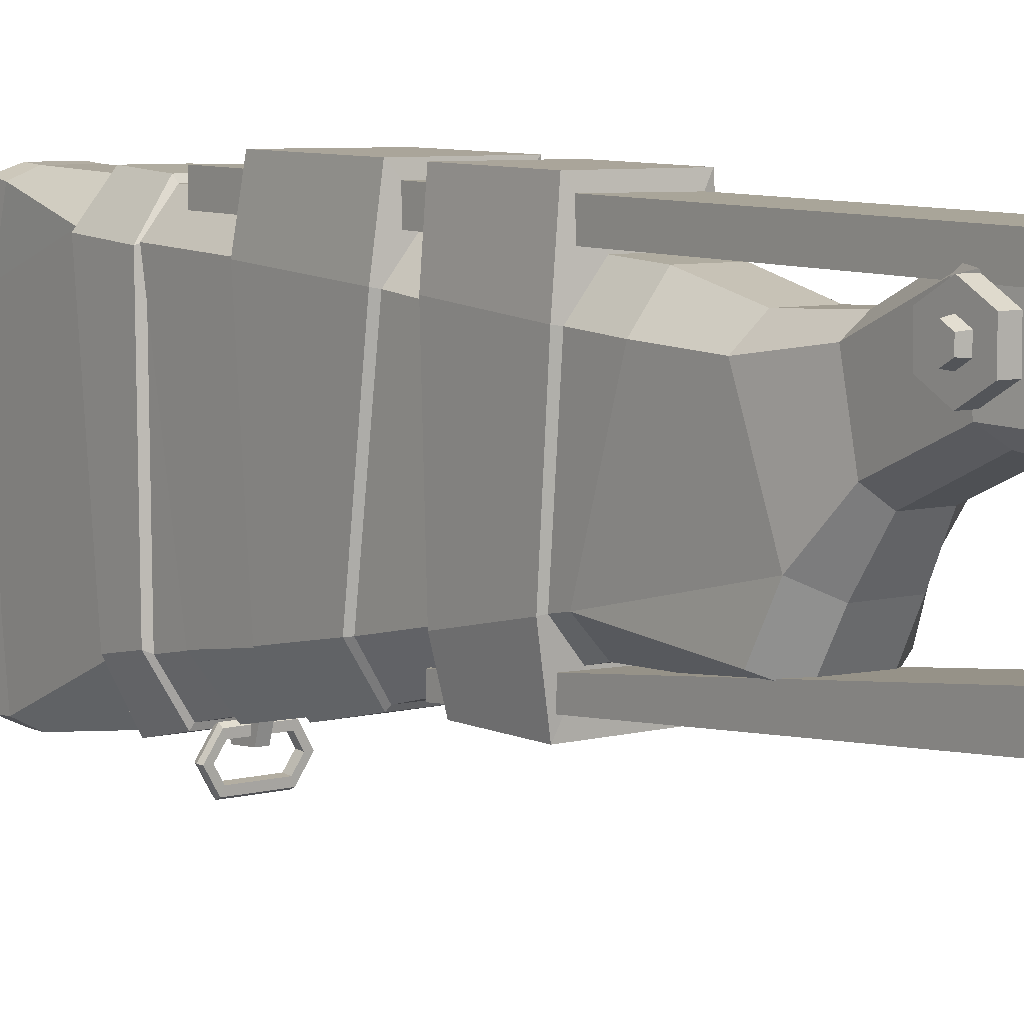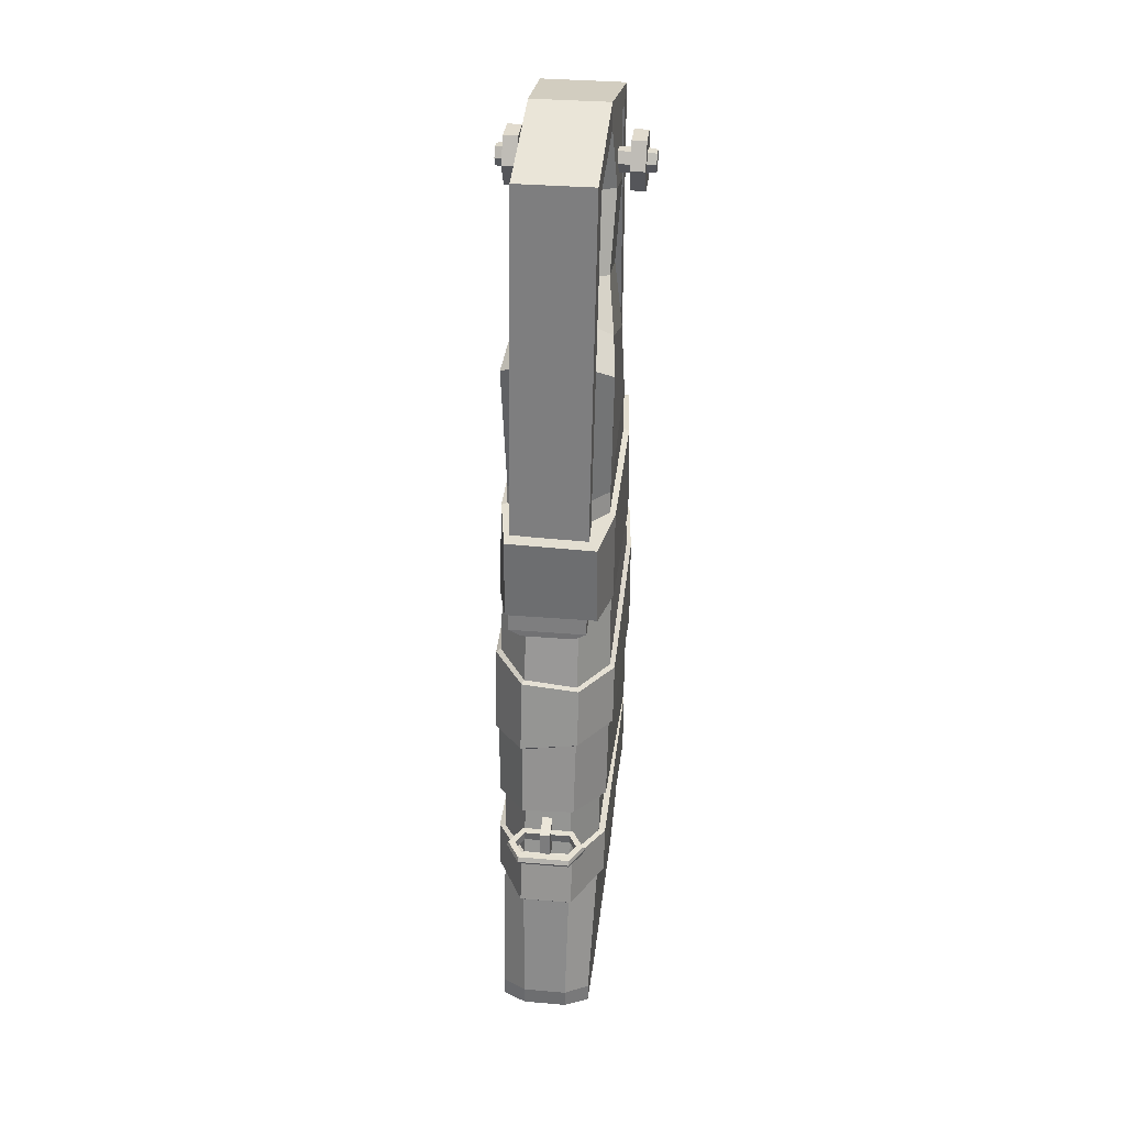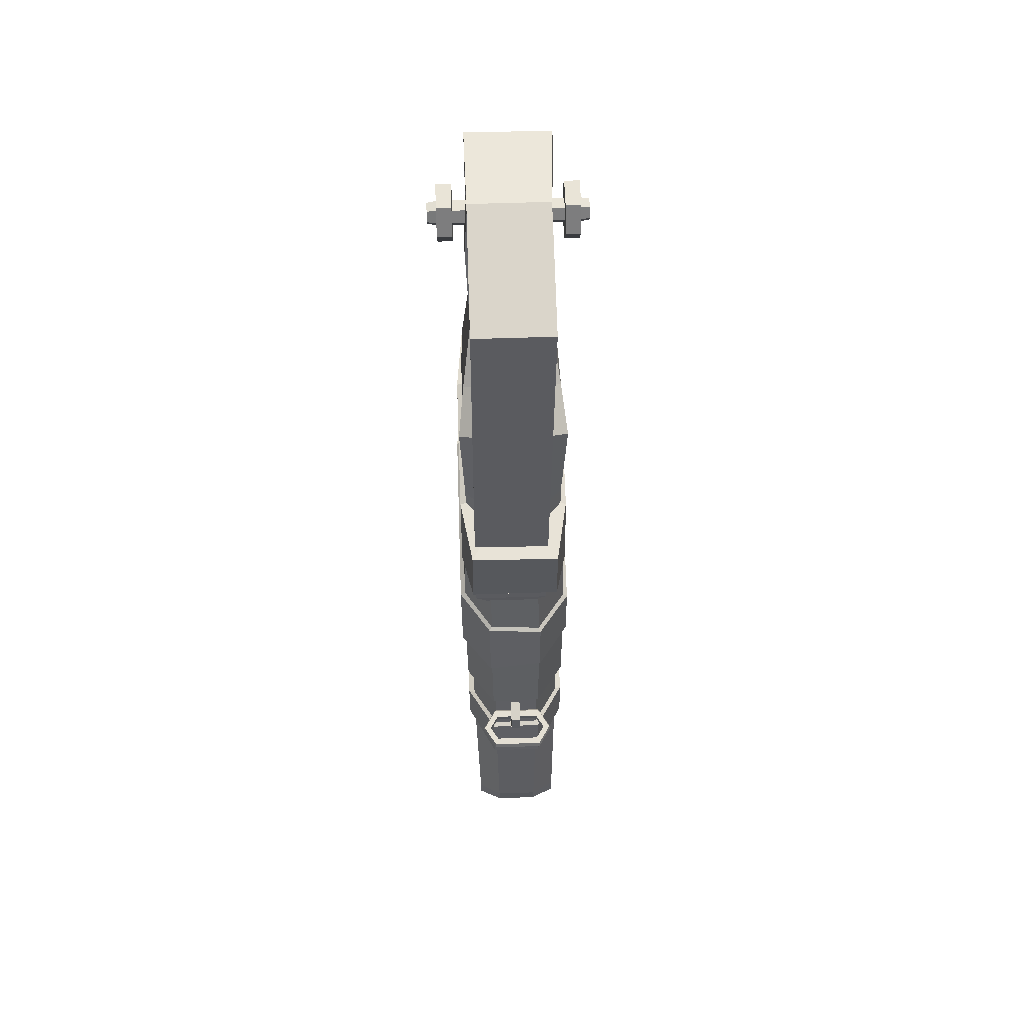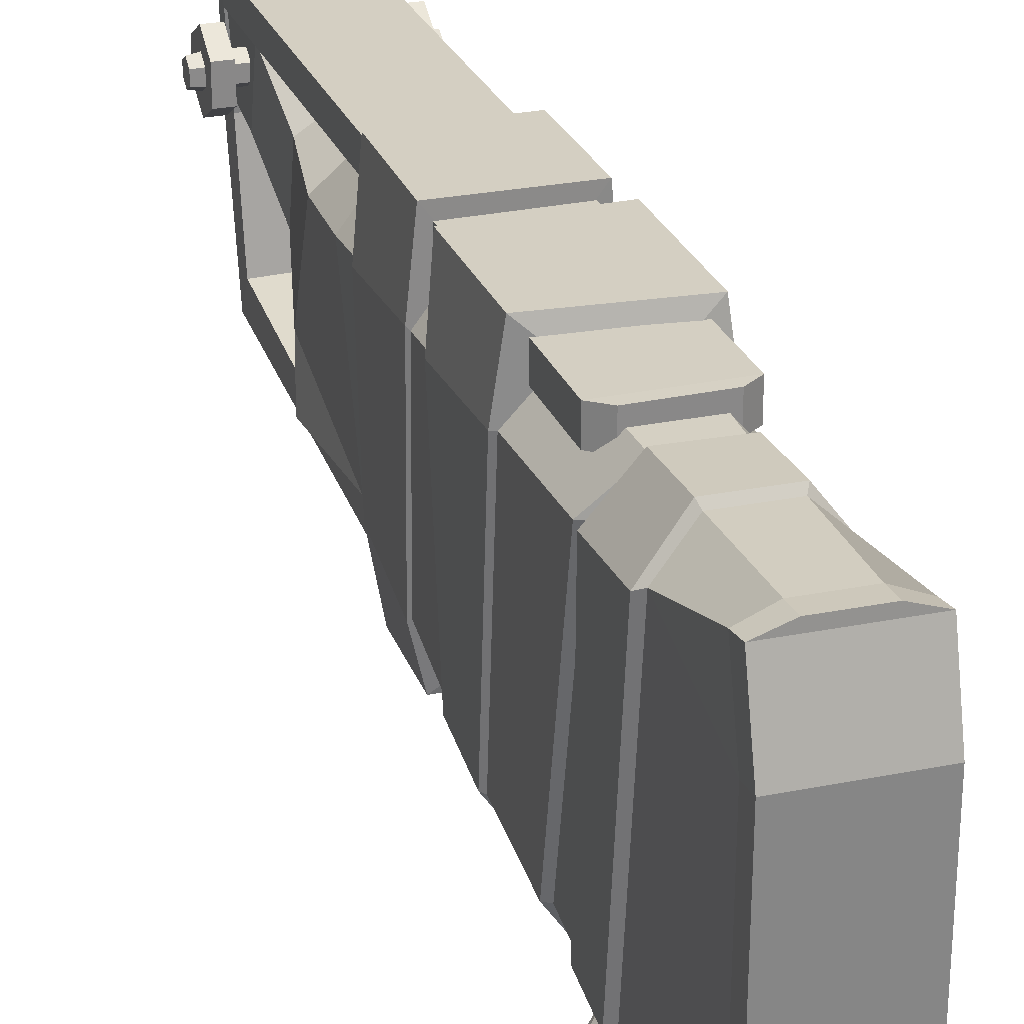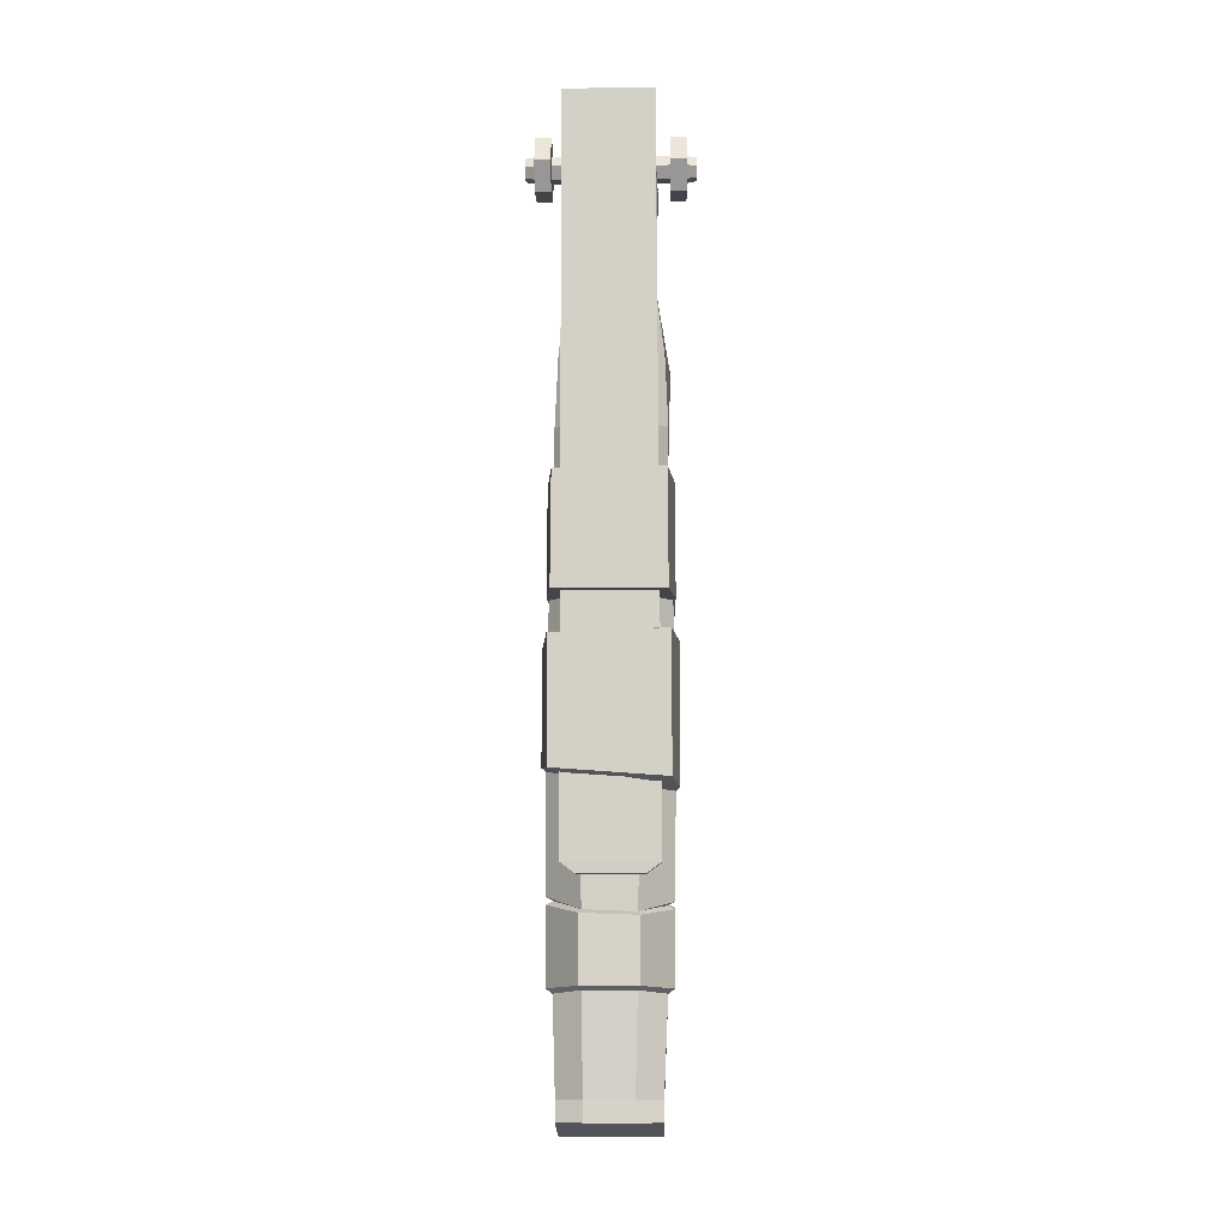
<metadata>
{"format":"obj","ext":"obj","renderer":"f3d","projection":"perspective","resolution":1024,"background":"white","views":[{"elev":6.6,"azim":-38.1,"up":"+Y"},{"elev":33.8,"azim":6.5,"up":"+Z"},{"elev":61.1,"azim":-1.9,"up":"+Z"},{"elev":26.8,"azim":162.5,"up":"+Y"},{"elev":-8.5,"azim":-178.7,"up":"+Z"}]}
</metadata>
<code>
v -2.776 -0.1904 -0.3298
v -2.776 0.1904 -0.3298
v -2.776 0.3808 0
v -2.776 0.1904 0.3298
v -2.776 -0.1904 0.3298
v -2.776 -0.3808 0
v 2.776 -0.1904 -0.3298
v 2.776 0.1904 -0.3298
v 2.776 0.3808 0
v 2.776 0.1904 0.3298
v 2.776 -0.1904 0.3298
v 2.776 -0.3808 0
v -2.776 0 0
v 2.776 0 0
v 2.446 -0.2199 -0.3809
v 2.446 -0.4398 0
v 2.446 -0.2199 0.3809
v 2.446 0.2199 0.3809
v 2.446 0.4398 0
v 2.446 0.2199 -0.3809
v -2.446 -0.2199 -0.3809
v -2.446 0.2199 -0.3809
v -2.446 0.4398 0
v -2.446 0.2199 0.3809
v -2.446 -0.2199 0.3809
v -2.446 -0.4398 0
v -1.919 -0.2199 -0.3809
v -1.919 -0.4398 0
v -1.919 -0.2199 0.3809
v -1.919 0.2199 0.3809
v -1.919 0.4398 0
v -1.919 0.2199 -0.3809
v 1.919 -0.2199 -0.3809
v 1.919 0.2199 -0.3809
v 1.919 0.4398 0
v 1.919 0.2199 0.3809
v 1.919 -0.2199 0.3809
v 1.919 -0.4398 0
v 1.919 -0.5204 -0.9013
v 1.919 0.5204 -0.9013
v 2.446 0.5204 -0.9013
v 2.446 -0.5204 -0.9013
v 1.919 1.041 0
v 2.446 1.041 0
v 1.919 0.5204 0.9013
v 2.446 0.5204 0.9013
v 1.919 -0.5204 0.9013
v 2.446 -0.5204 0.9013
v 1.919 -1.041 0
v 2.446 -1.041 0
v -2.446 -0.5204 -0.9013
v -2.446 0.5204 -0.9013
v -1.919 0.5204 -0.9013
v -1.919 -0.5204 -0.9013
v -2.446 1.041 0
v -1.919 1.041 0
v -2.446 0.5204 0.9013
v -1.919 0.5204 0.9013
v -2.446 -0.5204 0.9013
v -1.919 -0.5204 0.9013
v -2.446 -1.041 0
v -1.919 -1.041 0
v -0.7935 -9.361 -22.69
v -1.093 -9.841 -22.73
v -0.7935 -10.32 -22.77
v -0.8957 -9.118 -22.66
v -1.341 -9.841 -22.73
v -0.8957 -10.56 -22.79
v -0.8972 -9.039 -22.5
v -1.396 -9.854 -22.57
v -0.8972 -10.67 -22.63
v -0.8957 -9.145 -22.34
v -1.341 -9.868 -22.41
v -0.8957 -10.59 -22.47
v -0.7935 -9.388 -22.36
v -1.093 -9.868 -22.4
v -0.7935 -10.35 -22.44
v 0.8514 -9.361 -22.69
v 1.149 -9.841 -22.73
v 0.8514 -10.32 -22.77
v 0.9521 -9.118 -22.66
v 1.398 -9.841 -22.73
v 0.9521 -10.56 -22.79
v 0.9537 -9.039 -22.5
v 1.453 -9.854 -22.57
v 0.9537 -10.67 -22.63
v 0.9521 -9.145 -22.34
v 1.398 -9.868 -22.41
v 0.9521 -10.59 -22.47
v 0.8514 -9.388 -22.36
v 1.149 -9.868 -22.4
v 0.8514 -10.35 -22.44
v 1.315 -1.395 1.961
v 1.524 1.571 1.723
v 1.514 0.9435 -1.053
v 1.403 -0.2413 -3.665
v 1.804 -5.294 -10.03
v 1.829 -0.4383 -8.482
v 1.62 -9.793 -29.56
v 1.617 1.772 -29.38
v 1.75 0.9027 -26.32
v 1.758 -7.997 -25.28
v 1.614 -0.3947 -29.98
v 1.62 -7.392 -29.88
v 1.529 -1.294 -0.4898
v 1.42 -2.454 -3.169
v -1.62 -9.793 -29.56
v -1.395 -1.395 1.961
v -1.256 1.571 1.723
v -1.514 0.9435 -1.053
v -1.403 -0.2413 -3.665
v -1.804 -5.294 -10.03
v -1.829 -0.4383 -8.482
v -1.617 1.772 -29.38
v -1.75 0.9027 -26.32
v -1.758 -7.997 -25.28
v -1.614 -0.3947 -29.98
v -1.62 -7.392 -29.88
v -1.529 -1.294 -0.4898
v -1.42 -2.454 -3.169
v -1.73 -4.094 -4.609
v -1.722 -0.5855 -5.994
v 1.722 -0.5855 -5.994
v 1.73 -4.094 -4.609
v 1.924 -5.725 -5.312
v -1.924 -5.725 -5.312
v -1.339 1.628 -0.3304
v 1.46 1.628 -0.3305
v 0.7304 1.515 -1.135
v -0.7304 1.515 -1.135
v 0.6713 0.2522 -3.721
v -0.6713 0.2522 -3.721
v 0.8423 1.992 -26.18
v 0.8797 0.7977 -8.467
v -0.8423 1.992 -26.18
v -0.8797 0.7977 -8.467
v 0.7782 2.108 -29.35
v -0.7782 2.108 -29.35
v -0.8247 0.1727 -5.986
v 0.8247 0.1727 -5.986
v 0.8837 -2.077 2.291
v 0.7319 -1.774 -0.4381
v -0.866 -2.077 2.291
v -0.7319 -1.774 -0.4381
v 0.6835 -2.977 -3.061
v -0.6835 -2.977 -3.061
v 0.9293 -6.158 -4.795
v -0.9293 -6.158 -4.795
v 0.8667 -6.28 -10.07
v 0.8423 -9.613 -25.45
v -0.8667 -6.28 -10.07
v -0.8423 -9.613 -25.45
v -0.7782 -10.24 -29.57
v 0.7782 -10.24 -29.57
v 0.877 -4.556 -3.962
v -0.877 -4.556 -3.962
v 1.617 1.89 -30.04
v -1.617 1.89 -30.04
v 1.614 -0.3094 -30.64
v -1.614 -0.3094 -30.64
v 1.62 -7.44 -30.55
v -1.62 -7.44 -30.55
v 1.62 -9.83 -30.24
v -1.62 -9.83 -30.24
v -0.7782 2.164 -30.02
v 0.7782 2.164 -30.02
v 0.7782 -10.22 -30.25
v -0.7782 -10.22 -30.25
v 1.768 -7.403 -21.93
v 1.762 0.6935 -23.54
v 0.8483 -8.798 -21.69
v -0.8482 -8.811 -21.75
v 0.8473 1.832 -23.8
v -0.8472 1.836 -23.86
v -1.762 0.7037 -23.67
v -1.767 -7.426 -22.06
v 1.801 -5.43 -10.8
v -0.8656 -6.435 -10.78
v 0.876 0.9152 -10.21
v -1.821 -0.3085 -10.21
v 1.821 -0.2977 -10.35
v 0.8655 -6.451 -10.85
v -0.8761 0.9105 -10.14
v -1.802 -5.405 -10.65
v 0.9426 -8.955 -21.58
v -0.9412 -8.969 -21.64
v 0.9676 -8.42 -18.9
v -0.9672 -8.481 -19.18
v -1.971 0.6924 -23.56
v -2.012 0.5241 -20.18
v -0.9627 1.809 -20.12
v 1.984 -7.37 -21.85
v 2.015 -6.942 -18.9
v 2.007 -5.465 -10.87
v 2.03 -0.2686 -10.45
v 2.026 -6.063 -13.88
v 2.04 0.06484 -14.09
v 1.782 2.385 -10.4
v -1.786 2.384 -10.34
v 1.807 2.467 -14.15
v -1.81 2.467 -14.15
v -2.031 -0.2791 -10.31
v -2.008 -5.441 -10.73
v -2.04 0.0657 -14.1
v -2.026 -6.065 -13.89
v -1.599 -7.787 -10.82
v -1.629 -7.744 -13.82
v 1.629 -7.742 -13.81
v 1.598 -7.802 -10.89
v 2.015 0.4787 -19.58
v 0.9633 1.79 -19.83
v -2.013 -7.046 -19.48
v 1.972 0.682 -23.42
v -1.983 -7.394 -21.99
v 2.155 -6.52 -16.68
v 2.166 0.168 -15.78
v 2.15 -6.89 -18.83
v 2.145 0.4535 -19.46
v 1.899 2.525 -15.51
v -1.895 2.523 -15.37
v 1.869 2.604 -19.6
v -1.891 2.608 -19.87
v -2.161 0.1511 -15.49
v -2.158 -6.46 -16.38
v -2.147 0.487 -20.05
v -2.149 -6.993 -19.38
v -1.026 -8.034 -16.59
v -1.022 -8.573 -19.08
v 1.022 -8.515 -18.81
v 1.017 -8.07 -16.73
v 1.94 -5.993 -13.94
v 1.954 -0.02616 -14.14
v 1.985 -6.501 -16.57
v 1.998 0.1381 -15.63
v 0.935 1.323 -14.16
v -0.9335 1.323 -14.17
v 0.9564 1.476 -15.37
v -0.9551 1.466 -15.22
v -1.954 -0.02506 -14.14
v -1.94 -5.995 -13.95
v -1.999 0.1151 -15.32
v -1.985 -6.444 -16.25
v -0.9221 -7.257 -13.9
v -0.9484 -7.886 -16.5
v 0.9491 -7.92 -16.65
v 0.9233 -7.256 -13.89
v -1.763 -7.691 -23.55
v -0.8454 -9.182 -23.46
v 0.8455 -9.175 -23.43
v 1.763 -7.678 -23.48
v 1.982 0.6101 -23.66
v 0.9343 2.033 -23.9
v 1.971 0.7985 -26.17
v 0.9296 2.177 -26.04
v -0.9333 2.037 -23.96
v -0.9287 2.178 -26.05
v -1.981 0.6191 -23.79
v -1.97 0.7984 -26.17
v -1.992 -7.591 -23.64
v -1.987 -7.866 -25.2
v -0.9411 -9.368 -23.52
v -0.9391 -9.756 -25.31
v 0.9396 -9.756 -25.31
v 0.9416 -9.361 -23.49
v 1.992 -7.578 -23.58
v 1.987 -7.865 -25.2
v -0.2045 -9.654 -23.07
v -0.2045 -9.601 -22.23
v -0.2045 -8.945 -23.4
v -0.2045 -8.635 -21.93
v 0.1587 -8.945 -23.4
v 0.1587 -8.635 -21.93
v 0.1587 -9.654 -23.07
v 0.1587 -9.601 -22.23
v -1.531 -6.902 -14.6
v -1.531 -7.528 -14.6
v 1.221 -6.977 -14.6
v 1.221 -7.528 -14.6
v -1.111 -6.902 -14.83
v -1.111 -7.528 -14.83
v 0.8006 -6.977 -14.83
v 0.8006 -7.528 -14.83
v 1.372 -5.305 1.02
v -1.405 -5.244 1.02
v -1.405 -6.346 1.608
v 1.372 -6.346 1.608
v -1.584 2.26 -22.39
v -1.584 1.353 -22.39
v 1.504 2.228 -22.39
v 1.504 1.353 -22.39
v -1.1 2.26 -22.75
v -1.1 1.353 -22.75
v 1.02 2.228 -22.75
v 1.02 1.353 -22.75
v 1.548 1.678 2.108
v -1.449 1.704 2.108
v -1.449 0.7938 1.591
v 1.548 0.7938 1.591
v -1.405 -1.807 2.68
v 1.372 -1.807 2.68
v 1.372 -1.69 1.743
v -1.405 -1.655 1.703
v -1.405 -1.655 1.703
v 1.372 -1.69 1.743
v 1.372 -1.807 2.68
v -1.405 -1.807 2.68
f 39 40 41 42
f 40 43 44 41
f 43 45 46 44
f 45 47 48 46
f 47 49 50 48
f 49 39 42 50
f 2 1 13
f 3 2 13
f 4 3 13
f 5 4 13
f 6 5 13
f 1 6 13
f 7 8 14
f 8 9 14
f 9 10 14
f 10 11 14
f 11 12 14
f 12 7 14
f 51 52 53 54
f 52 55 56 53
f 55 57 58 56
f 57 59 60 58
f 59 61 62 60
f 61 51 54 62
f 16 15 7 12
f 17 16 12 11
f 18 17 11 10
f 19 18 10 9
f 20 19 9 8
f 15 20 8 7
f 1 2 22 21
f 2 3 23 22
f 3 4 24 23
f 4 5 25 24
f 5 6 26 25
f 6 1 21 26
f 34 33 27 32
f 35 34 32 31
f 36 35 31 30
f 37 36 30 29
f 38 37 29 28
f 33 38 28 27
f 33 34 40 39
f 20 15 42 41
f 34 35 43 40
f 19 20 41 44
f 35 36 45 43
f 18 19 44 46
f 36 37 47 45
f 17 18 46 48
f 37 38 49 47
f 16 17 48 50
f 38 33 39 49
f 15 16 50 42
f 21 22 52 51
f 32 27 54 53
f 22 23 55 52
f 31 32 53 56
f 23 24 57 55
f 30 31 56 58
f 24 25 59 57
f 29 30 58 60
f 25 26 61 59
f 28 29 60 62
f 26 21 51 61
f 27 28 62 54
f 64 63 75 76
f 65 64 76 77
f 66 63 64 67
f 67 64 65 68
f 69 66 67 70
f 70 67 68 71
f 72 69 70 73
f 73 70 71 74
f 75 72 73 76
f 76 73 74 77
f 91 90 78 79
f 92 91 79 80
f 78 81 82 79
f 79 82 83 80
f 82 81 84 85
f 83 82 85 86
f 85 84 87 88
f 86 85 88 89
f 88 87 90 91
f 89 88 91 92
f 75 63 78 90
f 92 80 65 77
f 66 81 78 63
f 65 80 83 68
f 69 84 81 66
f 68 83 86 71
f 72 87 84 69
f 71 86 89 74
f 75 90 87 72
f 74 89 92 77
f 95 94 93 105
f 95 105 106 96
f 98 97 177 181
f 101 103 100
f 103 101 102 104
f 104 102 99
f 127 128 129 130
f 142 141 143 144
f 129 131 132 130
f 145 142 144 146
f 147 148 151 149
f 248 249 171 172
f 134 179 183 136
f 135 133 137 138
f 153 154 150 152
f 108 109 110 119
f 119 110 111 120
f 112 113 180 184
f 115 114 117
f 116 115 117 118
f 118 107 116
f 134 136 139 140
f 158 157 159 160
f 160 159 161 162
f 162 161 163 164
f 112 121 122 113
f 98 123 124 97
f 122 121 120 111
f 139 132 131 140
f 124 123 96 106
f 156 155 145 146
f 97 124 125
f 155 156 148 147
f 121 112 126
f 94 95 129 128
f 110 109 127 130
f 95 96 131 129
f 111 110 130 132
f 98 181 179 134
f 101 100 137 133
f 157 158 165 166
f 114 115 135 138
f 113 122 139 136
f 123 98 134 140
f 122 111 132 139
f 96 123 140 131
f 105 93 141 142
f 108 119 144 143
f 106 105 142 145
f 119 120 146 144
f 97 125 147 149
f 151 148 126 112
f 249 250 169 171
f 112 184 178 151
f 164 163 167 168
f 99 102 150 154
f 116 107 153 152
f 124 106 145 155
f 120 121 156 146
f 121 126 148 156
f 125 124 155 147
f 100 103 159 157
f 117 114 158 160
f 103 104 161 159
f 118 117 160 162
f 104 99 163 161
f 107 118 162 164
f 114 138 165 158
f 138 137 166 165
f 137 100 157 166
f 99 154 167 163
f 154 153 168 167
f 153 107 164 168
f 170 169 250
f 186 185 187 188
f 176 175 247
f 174 189 190 191
f 185 192 193 187
f 172 176 247 248
f 195 194 196 197
f 199 198 200 201
f 203 202 204 205
f 198 195 197 200
f 206 203 205 207
f 178 182 149 151
f 183 180 113 136
f 182 177 97 149
f 207 208 209 206
f 201 204 202 199
f 208 196 194 209
f 232 231 233 234
f 236 235 237 238
f 240 239 241 242
f 235 232 234 237
f 243 240 242 244
f 244 245 246 243
f 238 241 239 236
f 245 233 231 246
f 216 215 217 218
f 220 219 221 222
f 224 223 225 226
f 219 216 218 221
f 227 224 226 228
f 228 229 230 227
f 222 225 223 220
f 229 217 215 230
f 210 193 192 213
f 191 211 173 174
f 212 190 189 214
f 211 210 213 173
f 188 212 214 186
f 172 171 185 186
f 174 175 189
f 171 169 192 185
f 181 177 194 195
f 183 179 198 199
f 184 180 202 203
f 179 181 195 198
f 178 184 203 206
f 182 178 206 209
f 180 183 199 202
f 177 182 209 194
f 169 170 213 192
f 175 176 214 189
f 170 173 213
f 176 172 186 214
f 193 210 218 217
f 211 191 222 221
f 190 212 226 225
f 210 211 221 218
f 212 188 228 226
f 188 187 229 228
f 227 230 245 244
f 191 190 225 222
f 220 223 241 238
f 187 193 217 229
f 230 215 233 245
f 197 196 231 232
f 216 234 233 215
f 201 200 235 236
f 220 238 237 219
f 205 204 239 240
f 224 242 241 223
f 200 197 232 235
f 219 237 234 216
f 207 205 240 243
f 227 244 242 224
f 208 207 243 246
f 204 201 236 239
f 196 208 246 231
f 252 251 253 254
f 255 252 254 256
f 258 257 255 256
f 259 257 258 260
f 261 259 260 262
f 263 264 261 262
f 266 265 264 263
f 251 265 266 253
f 173 170 251 252
f 101 133 254 253
f 174 173 252 255
f 133 135 256 254
f 175 174 255 257
f 135 115 258 256
f 247 175 257 259
f 115 116 260 258
f 248 247 259 261
f 116 152 262 260
f 249 248 261 264
f 152 150 263 262
f 250 249 264 265
f 150 102 266 263
f 170 250 265 251
f 102 101 253 266
f 267 268 270 269
f 271 272 274 273
f 273 274 268 267
f 268 274 272 270
f 273 267 269 271
f 280 279 281 282
f 276 275 279 280
f 275 277 281 279
f 277 278 282 281
f 278 276 280 282
f 284 283 277 275
f 285 284 275 276
f 286 285 276 278
f 283 286 278 277
f 292 291 293 294
f 288 287 291 292
f 287 289 293 291
f 289 290 294 293
f 290 288 292 294
f 296 295 289 287
f 297 296 287 288
f 298 297 288 290
f 295 298 290 289
f 285 286 300 299
f 286 283 301 300
f 283 284 302 301
f 284 285 299 302
f 297 298 304 303
f 298 295 305 304
f 295 296 306 305
f 296 297 303 306

</code>
